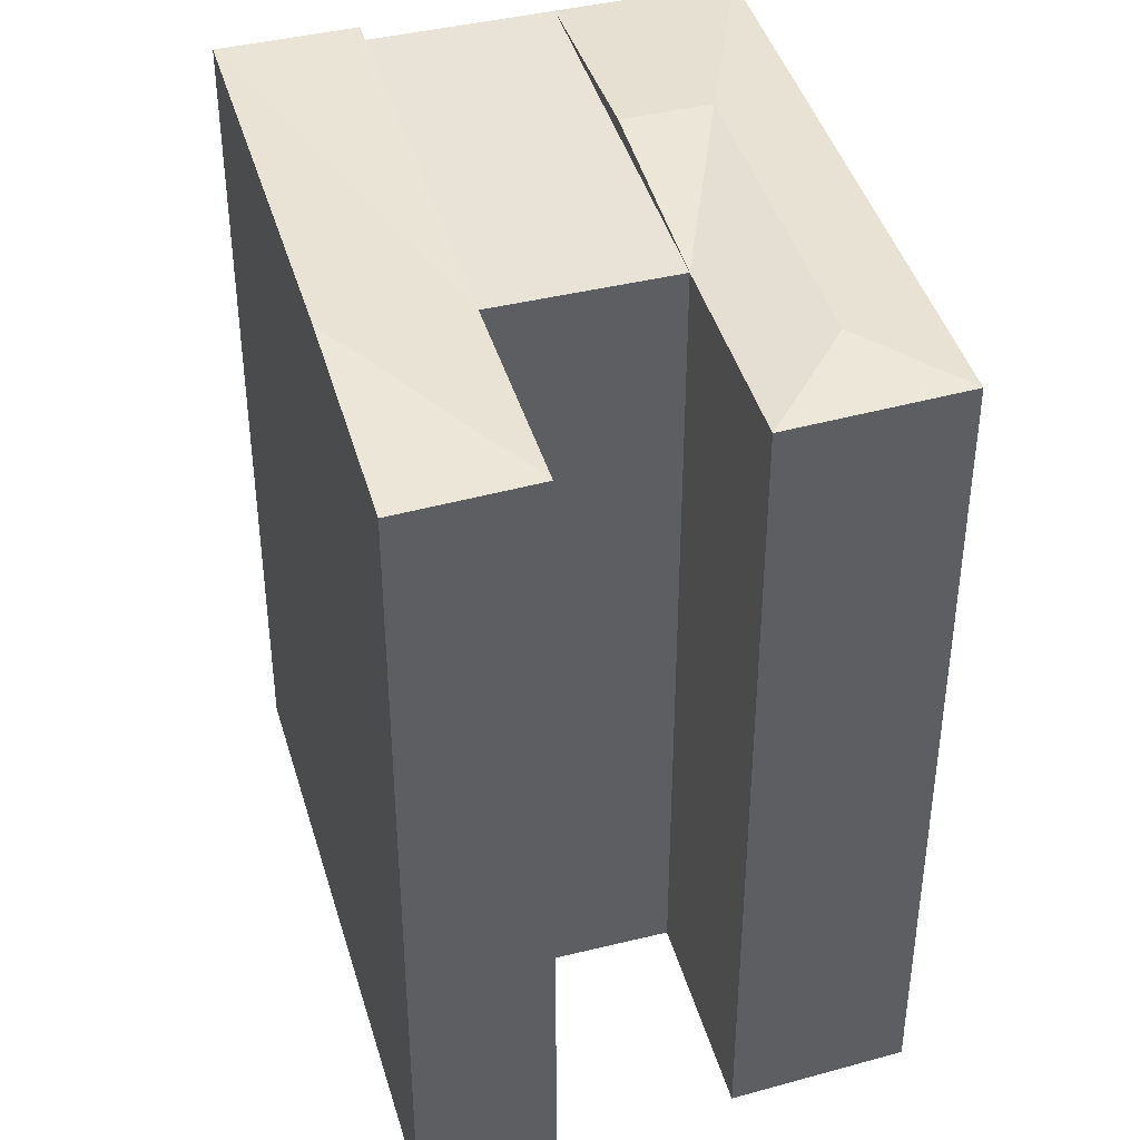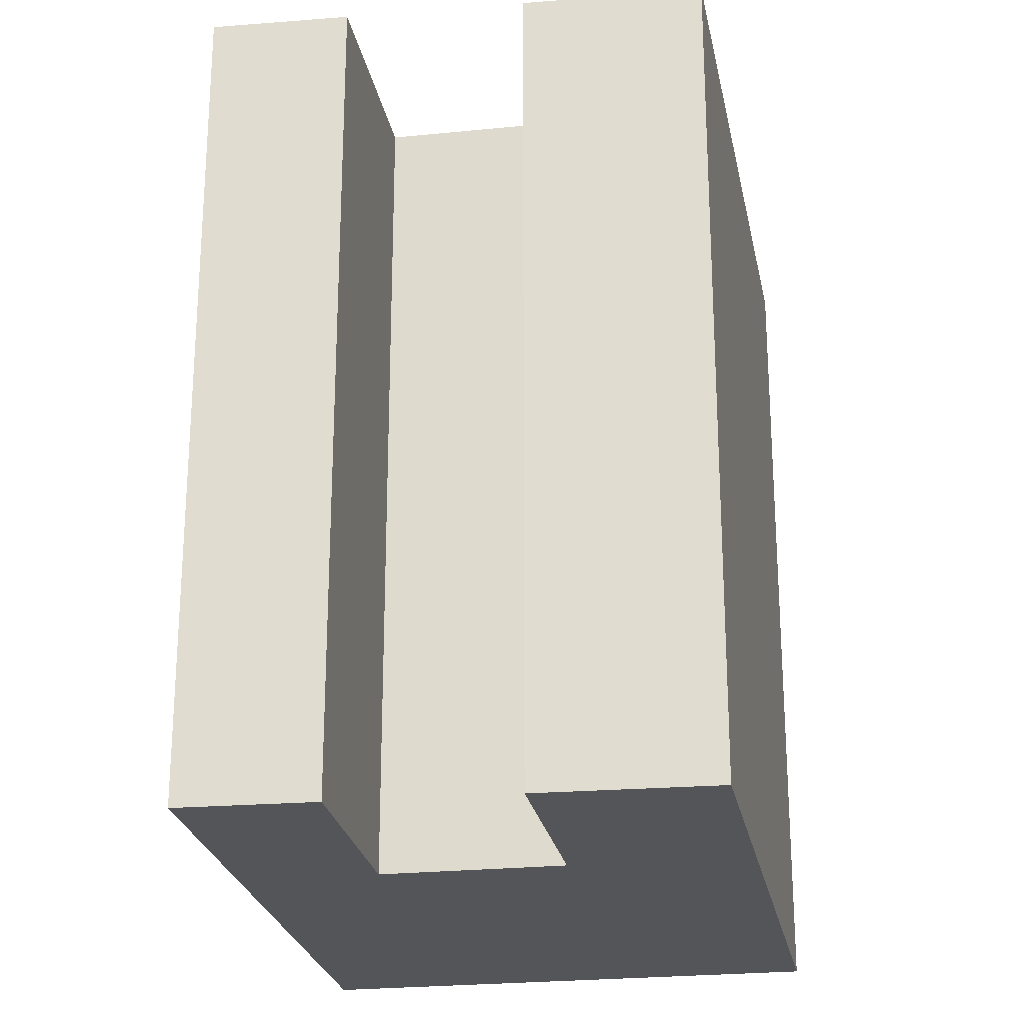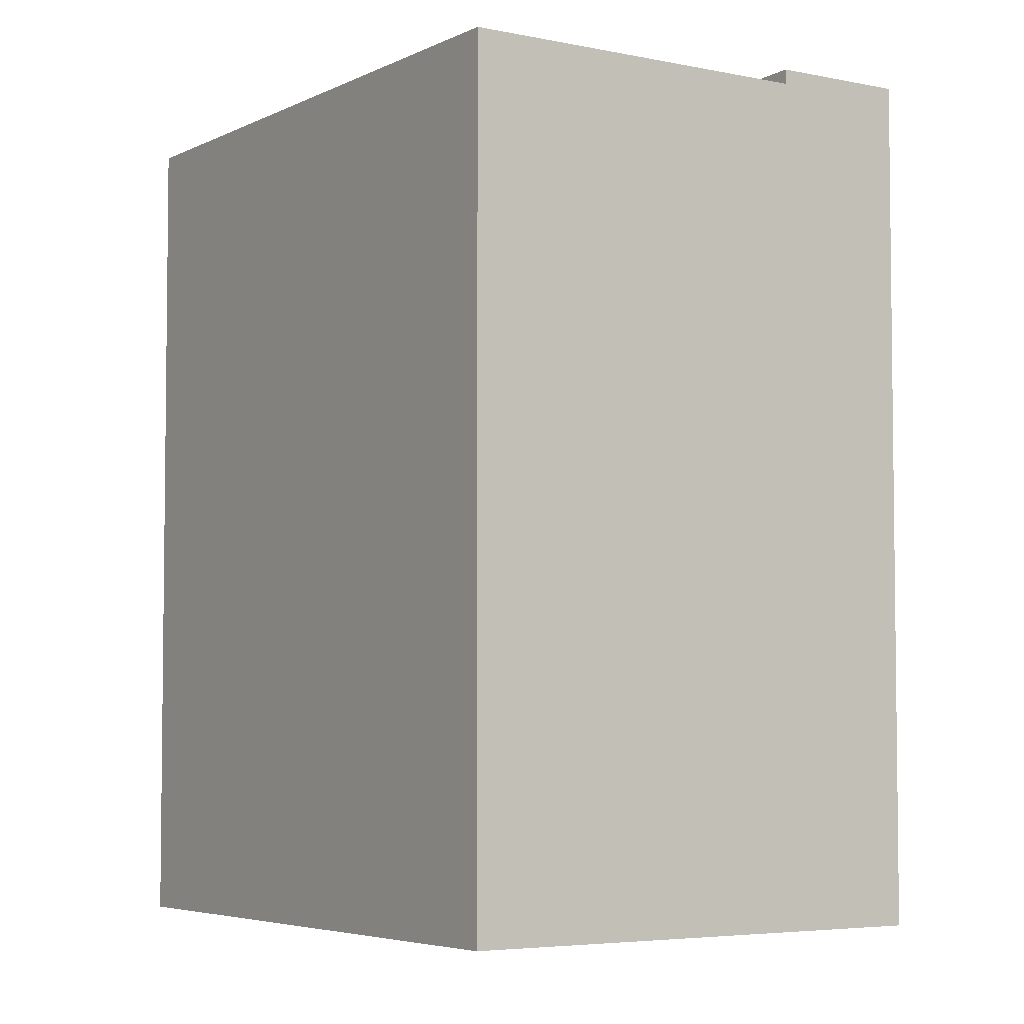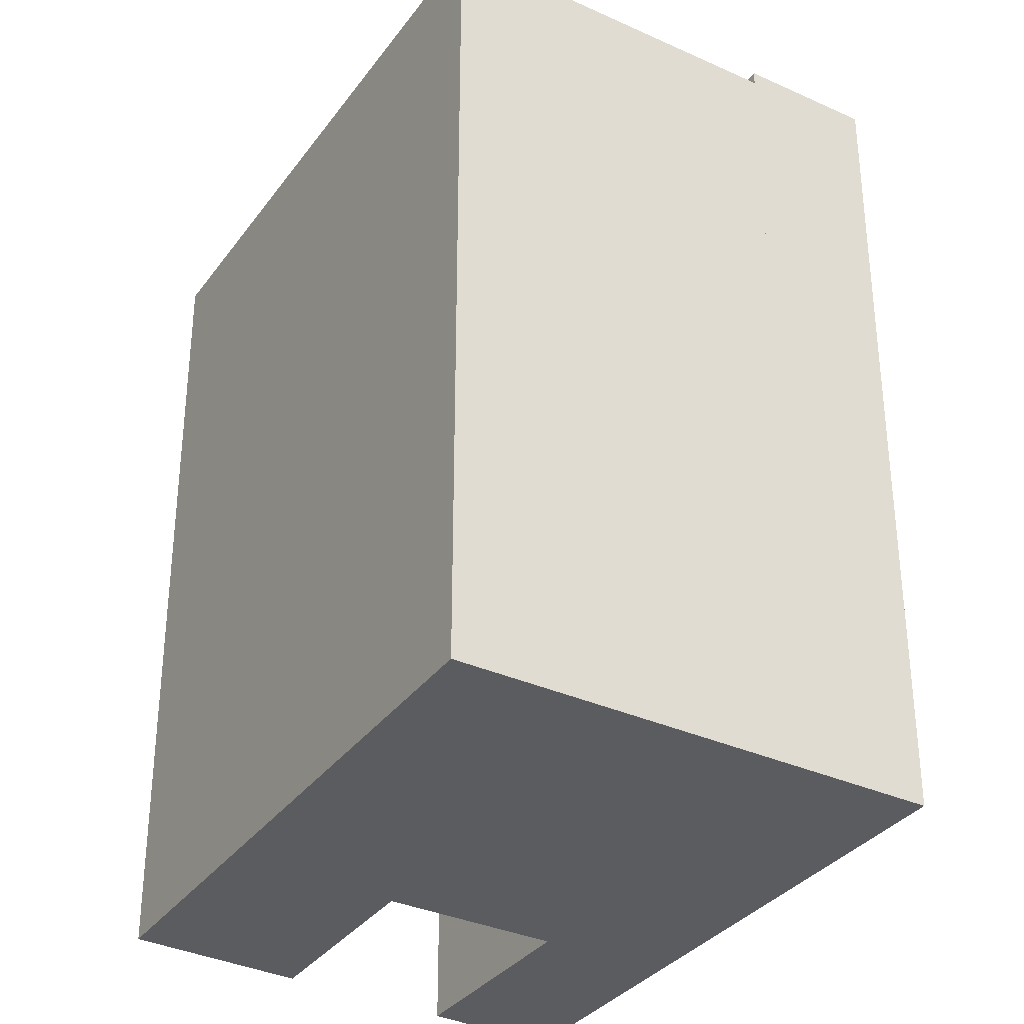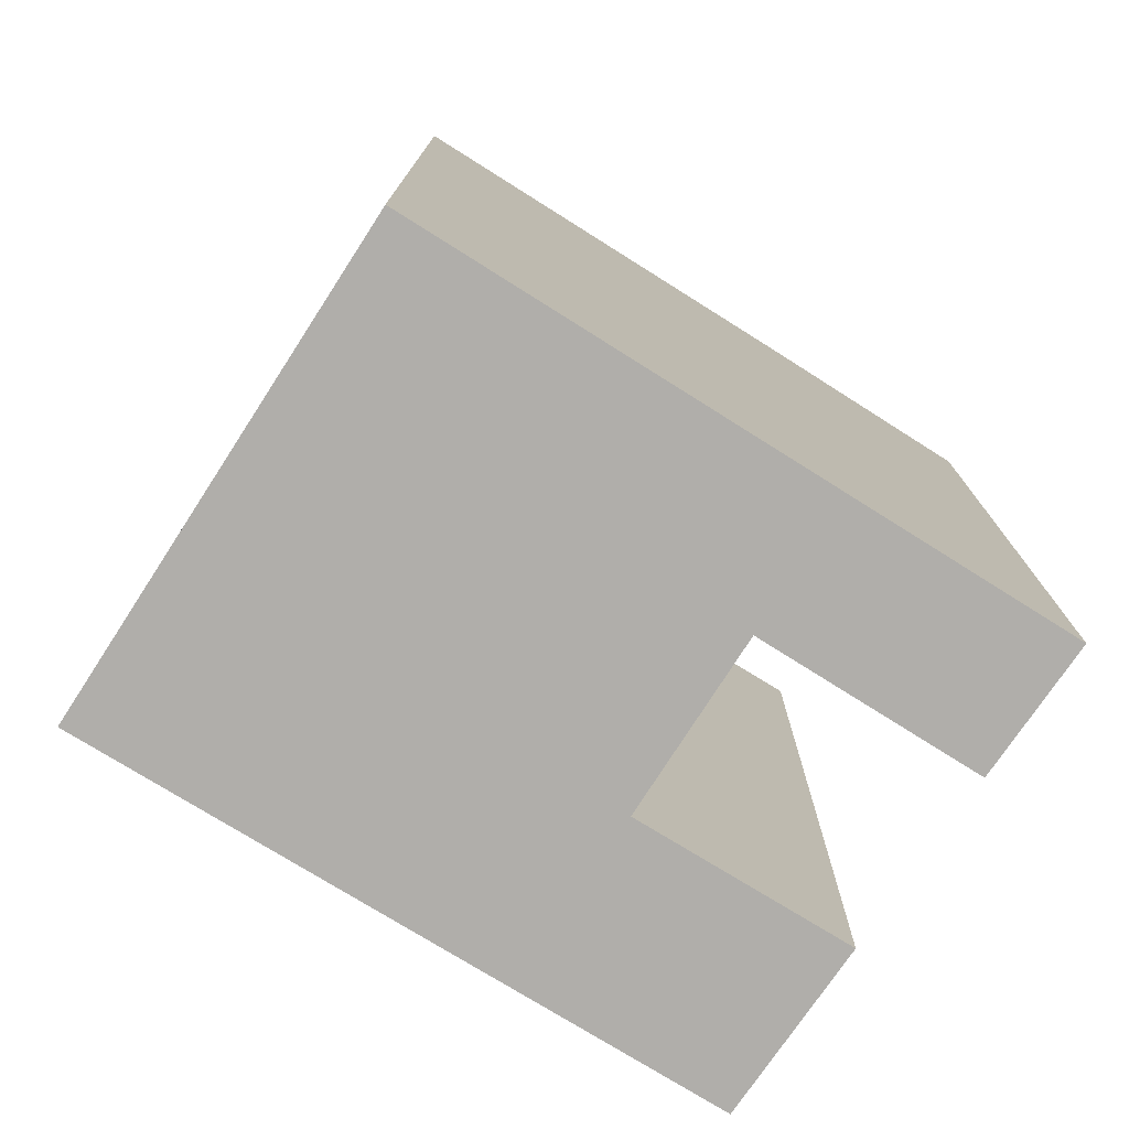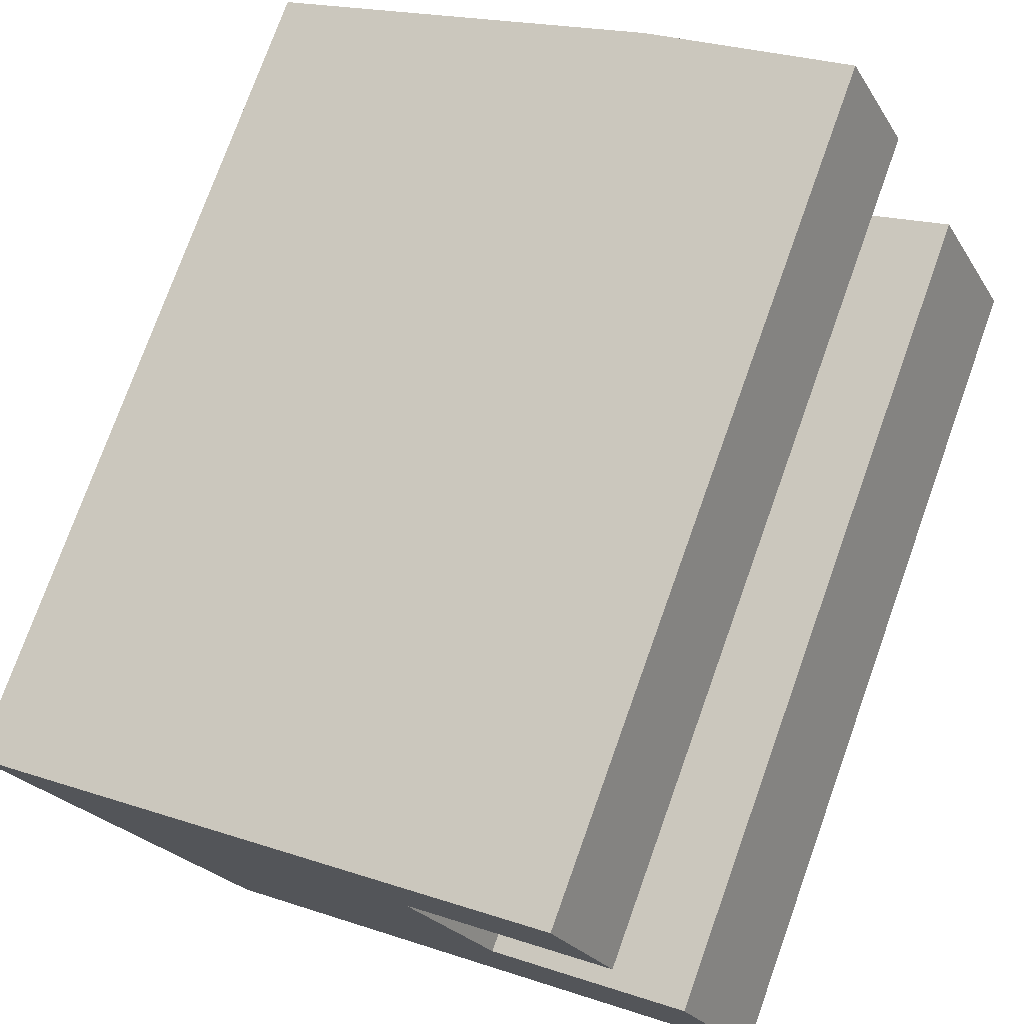
<metadata>
{"format":"obj","ext":"obj","renderer":"f3d","projection":"perspective","resolution":1024,"background":"white","views":[{"elev":41.8,"azim":45.8,"up":"+Y"},{"elev":-24.6,"azim":71.8,"up":"+Y"},{"elev":-4.7,"azim":-152.1,"up":"+Y"},{"elev":-33.8,"azim":-149.4,"up":"+Y"},{"elev":-77.7,"azim":-60.4,"up":"+Y"},{"elev":75.7,"azim":19.7,"up":"+Z"}]}
</metadata>
<code>
v  18.51 22.89 -2.59
v  19.58 22.5 0.771
v  21.68 22.5 -3.602
v  14.38 22.5 -2.108
v  15.51 22.89 -4.254
v  16.63 22.5 -6.399
v  10.36 22.89 -7.105
v  9.235 22.89 -4.959
v  4.088 22.5 -7.811
v  6.333 22.5 -12.1
v  1.732 22.5 -3.309
v  12.1 22.5 2.259
v  10.37 22.89 5.567
v  17.48 22.5 5.149
v  15.86 22.5 8.519
v  0.0004893 22.89 -0.0007242
v  1.732 22.89 -3.309
v  0 0 0
v  12.1 -1.384e-16 2.26
v  10.37 -3.409e-16 5.567
v  1.731 2.025e-16 -3.308
v  14.38 1.29e-16 -2.107
v  21.68 2.205e-16 -3.602
v  19.58 -4.725e-17 0.7717
v  16.63 3.918e-16 -6.398
v  4.087 4.782e-16 -7.81
v  6.333 7.41e-16 -12.1
v  17.48 -3.154e-16 5.15
v  15.86 -5.217e-16 8.52
g defaultobject
f 1 2 3
f 4 1 5
f 1 4 2
f 5 3 6
f 3 5 1
f 4 7 8
f 7 9 8
f 9 7 10
f 6 7 5
f 7 6 10
f 7 4 5
f 4 11 12
f 11 4 9
f 12 13 14
f 14 13 15
f 13 12 16
f 16 12 17
f 18 19 20
f 19 18 21
f 22 23 24
f 23 22 25
f 26 25 22
f 25 26 27
f 21 22 19
f 22 21 26
f 28 20 19
f 20 28 29
f 23 2 24
f 2 23 3
f 24 4 22
f 4 24 2
f 6 23 25
f 23 6 3
f 9 4 8
f 9 27 26
f 27 9 10
f 10 25 27
f 25 10 6
f 11 26 21
f 26 11 9
f 22 12 19
f 12 22 4
f 12 28 19
f 28 12 14
f 28 15 29
f 15 28 14
f 29 13 20
f 13 29 15
f 20 16 18
f 16 20 13
f 16 21 18
f 21 16 17
f 17 12 11

</code>
